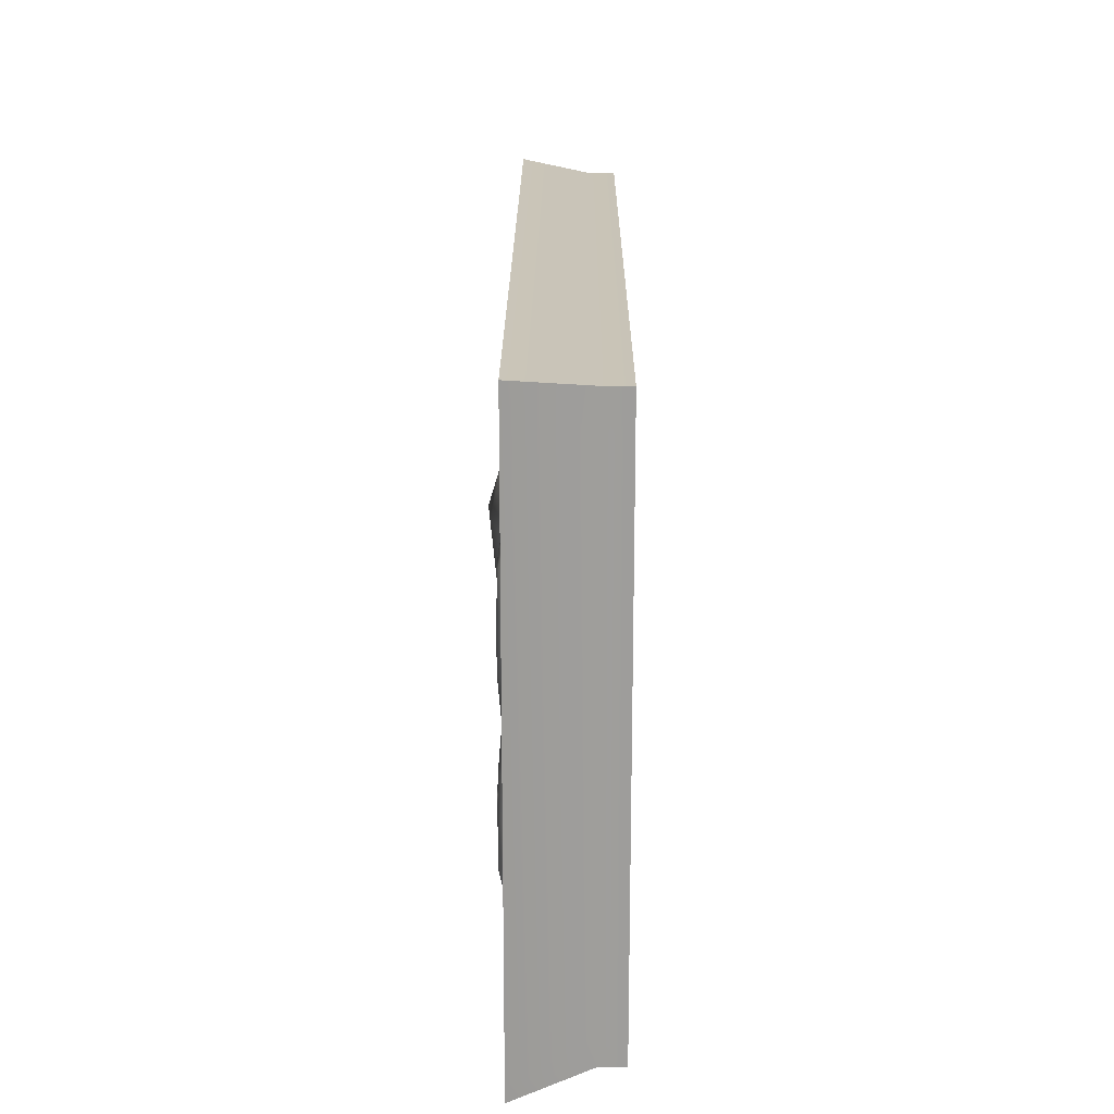
<metadata>
{"format":"obj","ext":"obj","renderer":"f3d","projection":"perspective","resolution":1024,"background":"white","views":[{"elev":19.6,"azim":-89.7,"up":"+Z"}]}
</metadata>
<code>
g default
v -5.525 0 3.619
v 5.861 0 3.619
v -5.525 0.3165 3.619
v 5.861 0.3165 3.619
v -5.525 0.3165 -3.774
v 5.861 0.3165 -3.774
v -5.525 0 -3.774
v 5.861 0 -3.774
v -5.525 0.3165 3.149
v -5.525 0 3.149
v 5.861 0 3.149
v 5.861 0.3165 3.149
v -5.525 0.3165 -3.403
v -5.525 0 -3.403
v 5.861 0 -3.403
v 5.861 0.3165 -3.403
v 5.407 0.3165 3.149
v 5.407 0.3165 3.619
v 5.407 0 3.619
v 5.407 0 3.149
v 5.407 0 -3.403
v 5.407 0 -3.774
v 5.407 0.3165 -3.774
v 5.407 0.3165 -3.403
v -5.053 0.3165 3.149
v -5.053 0.3165 3.619
v -5.053 0 3.619
v -5.053 0 3.149
v -5.053 0 -3.403
v -5.053 0 -3.774
v -5.053 0.3165 -3.774
v -5.053 0.3165 -3.403
v 5.993 1.286 3.768
v 6.181 1.286 3.768
v 6.181 1.286 3.574
v 5.993 1.286 3.574
v 5.983 1.286 -3.794
v 6.192 1.286 -3.794
v 6.192 1.286 -3.965
v 5.983 1.286 -3.965
v -5.653 1.286 3.759
v -5.653 1.286 3.583
v -5.601 1.286 -3.769
v -5.601 1.286 -3.99
v -5.83 1.286 3.759
v -5.83 1.286 3.583
v -5.882 1.286 -3.769
v -5.882 1.286 -3.99
v -4.57 0.5969 1.81
v -2.553 0.489 1.607
v -4.57 1.121 1.81
v -2.553 1.013 1.607
v -4.699 1.166 -2.487
v -2.448 1.011 -2.388
v -4.699 0.6412 -2.487
v -2.448 0.4866 -2.388
v -2.638 1.17 0.803
v -4.573 1.263 0.747
v -4.573 0.5551 0.747
v -2.662 0.5492 0.7504
v -2.519 0.766 -0.3489
v -4.573 1.263 -0.3848
v -4.573 0.5551 -0.3848
v -2.619 0.4056 -0.382
v -2.622 1.125 -1.502
v -4.573 1.263 -1.474
v -4.573 0.5551 -1.474
v -2.661 0.5456 -1.476
v -3.137 1.207 1.662
v -3.189 1.355 0.7625
v -3.143 0.9837 -0.3759
v -3.183 1.34 -1.482
v -3.099 1.206 -2.432
v -3.099 0.498 -2.432
v -3.196 0.4371 -1.474
v -3.192 0.4233 -0.3847
v -3.196 0.4371 0.747
v -3.137 0.499 1.662
v -4.029 1.227 1.831
v -3.987 1.381 0.747
v -3.987 1.165 -0.3848
v -3.987 1.381 -1.474
v -4.039 1.261 -2.453
v -4.039 0.5535 -2.453
v -3.987 0.4371 -1.474
v -3.987 0.4371 -0.3848
v -3.987 0.4371 0.747
v -4.029 0.5193 1.831
v -4.393 0.5039 1.913
v -4.393 1.212 1.913
v -4.476 1.259 -2.544
v -4.476 0.5508 -2.544
v -4.645 0.8475 1.968
v -2.46 0.7149 1.718
v -4.596 1.243 1.37
v -2.567 1.17 1.304
v -4.806 0.9021 -2.634
v -2.33 0.7113 -2.512
v -4.679 0.5519 -2.111
v -2.513 0.4657 -2.055
v -2.581 0.9651 0.3247
v -4.573 1.263 0.1865
v -2.856 1.306 0.7922
v -4.596 0.5355 1.37
v -4.653 0.909 0.747
v -2.567 0.4625 1.304
v -4.334 0.4371 0.747
v -2.572 0.8488 0.7825
v -2.545 0.8711 -0.9994
v -4.573 1.263 -0.9362
v -2.748 0.8834 -0.3564
v -4.573 0.5551 0.1865
v -4.653 0.909 -0.3848
v -2.643 0.4805 0.2138
v -4.334 0.4371 -0.3848
v -2.487 0.5481 -0.3611
v -2.513 1.174 -2.055
v -4.679 1.26 -2.111
v -2.842 1.268 -1.497
v -4.573 0.5551 -0.9362
v -4.656 0.9089 -1.477
v -2.639 0.4723 -0.9485
v -4.334 0.4371 -1.474
v -2.563 0.8213 -1.493
v -2.747 1.14 1.69
v -3.587 1.381 0.747
v -3.177 1.363 1.273
v -3.587 1.051 -0.3848
v -3.162 1.188 0.2481
v -3.587 1.381 -1.474
v -3.146 1.14 -0.9646
v -2.664 1.137 -2.471
v -3.168 1.364 -2.014
v -2.664 0.4295 -2.471
v -3.054 0.825 -2.579
v -2.876 0.4371 -1.474
v -3.168 0.4206 -2.014
v -2.856 0.3695 -0.3841
v -3.196 0.4371 -0.9362
v -2.876 0.4371 0.747
v -3.196 0.4371 0.1865
v -2.747 0.4317 1.69
v -3.177 0.4191 1.273
v -3.108 0.826 1.798
v -3.592 1.258 1.665
v -4.334 1.381 0.747
v -3.998 1.372 1.316
v -4.334 1.332 -0.3848
v -3.987 1.312 0.1865
v -4.334 1.381 -1.474
v -3.987 1.305 -0.9362
v -3.587 1.263 -2.4
v -4 1.381 -2.017
v -3.587 0.5551 -2.4
v -4.067 0.9066 -2.612
v -3.587 0.4371 -1.474
v -4 0.4367 -2.017
v -3.587 0.4345 -0.3848
v -3.987 0.4371 -0.9362
v -3.587 0.4371 0.747
v -3.987 0.4371 0.1865
v -3.592 0.5503 1.665
v -3.998 0.4277 1.316
v -4.05 0.8548 2.054
v -4.42 0.835 2.16
v -4.353 1.364 1.354
v -4.526 0.9033 -2.725
v -4.353 0.4205 1.354
v -2.454 0.7763 1.32
v -4.684 0.8826 1.407
v -4.334 1.378 0.1865
v -4.653 0.909 0.1865
v -4.334 0.4371 0.1865
v -2.532 0.6913 0.2849
v -4.334 1.377 -0.9362
v -4.653 0.909 -0.9362
v -4.334 0.4371 -0.9362
v -2.511 0.6387 -0.9812
v -4.394 1.379 -2.065
v -4.804 0.9045 -2.157
v -4.394 0.4353 -2.065
v -2.375 0.7801 -2.078
v -2.817 1.325 1.289
v -2.804 1.117 0.306
v -2.771 1.026 -0.9908
v -2.786 1.327 -2.035
v -2.591 0.7403 -2.627
v -2.786 0.3835 -2.035
v -2.87 0.415 -0.9395
v -2.87 0.4153 0.1938
v -2.817 0.381 1.289
v -2.702 0.7425 1.832
v -3.587 1.381 1.266
v -3.586 1.249 0.1885
v -3.585 1.238 -0.9371
v -3.587 1.381 -2.005
v -3.583 0.9068 -2.533
v -3.587 0.4371 -2.005
v -3.587 0.4371 -0.9362
v -3.587 0.4371 0.1865
v -3.587 0.4371 1.266
v -3.597 0.8959 1.823
v -3.139 0.8047 2.554
v 5.11 0.5515 2.804
v -3.139 0.9183 2.563
v 5.11 0.6521 2.805
v -3.352 1.051 -3.09
v 5.189 0.6261 -3.361
v -3.35 0.9483 -3.094
v 5.19 0.5206 -3.361
v -3.039 1.344 1.806
v -3.039 1.207 1.803
v 5.171 0.587 1.855
v 5.172 0.7135 1.856
v -2.629 1.329 0.4116
v -2.629 1.216 0.4217
v 5.024 0.3487 0.2974
v 5.025 0.4744 0.2981
v -2.767 1.377 -1.102
v -2.767 1.258 -1.101
v 5.019 0.3623 -1.108
v 5.018 0.4922 -1.109
v -3.366 1.417 -2.247
v -3.368 1.277 -2.241
v 5.22 0.4823 -2.374
v 5.218 0.607 -2.374
v -1.87 0.873 -2.971
v -1.868 0.7341 -2.982
v -1.786 0.9894 -2.141
v -1.542 1.062 -1.108
v -1.494 1.208 0.3739
v -1.629 1.143 1.782
v -1.753 0.5405 2.627
v -1.753 0.683 2.642
v -1.629 1.341 1.789
v -1.494 1.368 0.363
v -1.542 1.216 -1.109
v -1.784 1.177 -2.151
v 4.132 0.7917 -3.383
v 4.133 0.6546 -3.383
v 4.07 0.481 -2.389
v 3.921 0.3881 -1.113
v 3.93 0.4032 0.2551
v 4.048 0.5493 1.755
v 4.086 0.5406 2.791
v 4.087 0.6631 2.793
v 4.05 0.7036 1.758
v 3.931 0.5581 0.2585
v 3.922 0.5374 -1.113
v 4.069 0.6409 -2.389
v 2.081 0.5365 -2.993
v 2.081 0.4159 -2.996
v 2.074 0.356 -2.119
v 2.061 0.4667 -1.097
v 2.06 0.4293 0.2012
v 2.06 0.3327 1.461
v 2.063 0.3372 2.425
v 2.063 0.4704 2.425
v 2.06 0.4929 1.461
v 2.06 0.5901 0.2012
v 2.062 0.6282 -1.091
v 2.075 0.5011 -2.108
v 2.081 0.5344 -2.848
v -1.872 0.9196 -2.817
v -3.532 1.135 -2.959
v -3.532 0.9942 -2.96
v -1.869 0.7326 -2.829
v 2.081 0.3757 -2.853
v 4.132 0.6119 -3.236
v 5.297 0.5022 -3.219
v 5.295 0.6427 -3.219
v 4.13 0.7934 -3.237
v 0.135 0.5791 -2.846
v 0.1297 0.8176 -2.101
v 0.1167 0.9136 -1.078
v 0.1149 0.5177 0.205
v 0.1149 0.3802 1.481
v 0.1149 0.4298 2.424
v 0.1149 0.318 2.422
v 0.1149 0.2355 1.478
v 0.1149 0.3922 0.2046
v 0.1166 0.7826 -1.081
v 0.1295 0.6455 -2.105
v 0.1348 0.4146 -2.851
v 0.1349 0.4229 -2.994
v 0.1351 0.5457 -2.991
v -2.644 0.6795 2.668
v -2.644 0.8294 2.683
v -2.827 0.9855 -3.029
v -2.822 0.8473 -3.039
v -3.34 0.8454 2.623
v 5.216 0.6056 2.905
v -3.261 1.076 2.296
v 5.212 0.6893 2.496
v -3.534 1.026 -3.108
v 5.298 0.5705 -3.365
v -3.533 0.9606 -3.093
v 5.299 0.5002 -3.349
v -2.759 1.387 1.169
v -3.261 0.9208 2.285
v -3.291 1.256 1.768
v 5.211 0.5535 2.494
v -2.394 1.2 1.844
v 5.101 0.6075 1.097
v 5.308 0.6597 1.85
v 4.752 0.7387 1.846
v -2.629 1.297 -0.358
v -2.759 1.271 1.178
v -2.881 1.233 0.4087
v 5.1 0.4871 1.096
v -2.07 1.295 0.4157
v 4.98 0.4702 -0.4454
v 5.162 0.4195 0.2956
v 4.607 0.4954 0.2942
v -3.085 1.431 -1.762
v -2.629 1.192 -0.3523
v -2.998 1.326 -1.105
v 4.98 0.3364 -0.4454
v -2.178 1.221 -1.1
v 5.117 0.5444 -1.767
v 5.157 0.4333 -1.109
v 4.599 0.5202 -1.109
v -3.493 1.261 -2.646
v -3.086 1.299 -1.762
v -3.609 1.372 -2.232
v 5.118 0.4218 -1.767
v -2.662 1.139 -2.212
v 5.277 0.637 -2.875
v 5.356 0.5546 -2.374
v 4.79 0.6355 -2.377
v -0.8785 0.7183 -3.026
v -0.8757 0.5924 -3.042
v -1.869 0.8023 -2.981
v -0.8548 0.8644 -2.209
v -1.867 0.7134 -2.966
v -0.7841 0.8346 -1.117
v -1.655 1.1 -1.726
v -0.7692 0.716 0.2874
v -1.494 1.031 -0.3802
v -0.8132 0.7437 1.626
v -1.539 1.379 1.126
v -0.8365 0.4514 2.51
v -1.709 0.7273 2.289
v -0.8365 0.5927 2.52
v -1.763 0.5634 2.745
v -2.394 1.385 1.849
v -1.709 0.9276 2.309
v -2.07 1.444 0.4014
v -1.539 1.551 1.118
v -2.178 1.372 -1.101
v -1.494 1.183 -0.3858
v -2.66 1.323 -2.223
v -1.654 1.264 -1.734
v -1.859 1.011 -2.507
v 4.867 0.6772 -3.368
v 4.868 0.5349 -3.368
v 4.133 0.723 -3.388
v 4.792 0.4735 -2.376
v 4.133 0.6298 -3.366
v 4.599 0.351 -1.109
v 3.991 0.4062 -1.777
v 4.607 0.3315 0.2927
v 3.903 0.3547 -0.4524
v 4.751 0.5731 1.844
v 3.989 0.5058 1.021
v 4.795 0.5517 2.893
v 4.081 0.5191 2.382
v 4.796 0.6853 2.895
v 4.084 0.6161 2.921
v 3.092 0.5629 1.577
v 4.083 0.6819 2.384
v 3.036 0.6311 0.2045
v 3.991 0.6534 1.025
v 3.035 0.573 -1.117
v 3.903 0.5138 -0.4524
v 3.094 0.5914 -2.329
v 3.992 0.5537 -1.777
v 4.116 0.7349 -2.892
v 3.129 0.7482 -3.281
v 3.129 0.6221 -3.286
v 2.081 0.4759 -3
v 3.093 0.43 -2.335
v 2.081 0.3947 -2.981
v 3.035 0.4255 -1.117
v 2.067 0.4178 -1.65
v 3.036 0.4829 0.2031
v 2.06 0.4314 -0.4524
v 3.09 0.4115 1.573
v 2.06 0.3873 0.8466
v 3.113 0.3884 2.579
v 2.062 0.3078 2.024
v 3.113 0.5103 2.58
v 2.063 0.4102 2.558
v 1.084 0.4084 1.461
v 2.062 0.4804 2.024
v 1.084 0.6031 0.2012
v 2.06 0.5399 0.8466
v 1.087 0.7719 -1.054
v 2.06 0.6087 -0.4524
v 1.104 0.5586 -1.992
v 2.068 0.5637 -1.637
v 2.079 0.4994 -2.529
v 2.081 0.5553 -2.977
v -1.871 0.8987 -2.953
v 1.11 0.4583 -2.712
v -3.535 1.1 -3.09
v -2.825 1.049 -2.883
v -3.494 1.116 -2.642
v -3.767 1.094 -2.961
v -1.858 0.8194 -2.509
v -2.82 0.8616 -2.892
v 2.079 0.3477 -2.535
v -0.8748 0.5911 -2.901
v 4.117 0.5623 -2.892
v 3.128 0.5615 -3.141
v 5.279 0.5035 -2.875
v 4.867 0.5137 -3.221
v 5.297 0.6422 -3.349
v 5.433 0.5763 -3.219
v 4.131 0.8125 -3.367
v 4.865 0.6999 -3.222
v 3.128 0.7291 -3.134
v -0.8783 0.76 -2.882
v -0.8548 1.038 -2.207
v 0.1337 0.6474 -2.526
v -0.7841 0.984 -1.117
v 0.1229 0.9616 -1.621
v -0.7692 0.8841 0.2839
v 0.1149 0.6868 -0.4524
v -0.8132 0.9472 1.635
v 0.1149 0.4574 0.8638
v 1.084 0.4466 2.42
v 0.1149 0.3995 2.031
v 1.084 0.3264 2.42
v 0.1149 0.3902 2.555
v 1.084 0.278 1.461
v 0.1149 0.2604 2.028
v 1.084 0.454 0.2012
v 0.1149 0.305 0.8619
v 1.086 0.6069 -1.062
v 0.1149 0.5717 -0.4524
v 1.103 0.3938 -2.003
v 0.1227 0.8115 -1.626
v 1.11 0.2825 -2.717
v 0.1335 0.4795 -2.531
v 1.11 0.2992 -2.86
v 0.1349 0.4038 -2.979
v 1.11 0.4308 -2.856
v 0.135 0.4831 -2.998
v 0.1351 0.568 -2.975
v -2.663 0.711 2.783
v -2.572 1.057 2.358
v -2.825 0.9144 -3.038
v -2.572 0.8491 2.34
v 5.347 0.6298 2.489
v -3.506 0.9933 2.253
v -3.013 1.306 1.154
v -2.172 1.342 1.185
v 5.237 0.5573 1.093
v -2.172 1.504 1.172
v -2.861 1.223 -0.3602
v -2.07 1.164 -0.3549
v 5.119 0.409 -0.4459
v -2.07 1.301 -0.3627
v -3.327 1.396 -1.751
v -2.434 1.197 -1.756
v 5.255 0.4934 -1.767
v -2.432 1.371 -1.761
v -3.731 1.209 -2.639
v -2.784 0.9833 -2.584
v 5.415 0.5774 -2.876
v -2.785 1.175 -2.588
v 1.11 0.3639 -2.863
v 1.108 0.315 -2.404
v 1.094 0.5141 -1.567
v 1.084 0.5866 -0.4524
v 1.084 0.3155 0.8466
v 1.084 0.3021 2.021
v 1.084 0.3887 2.553
v 1.084 0.4478 2.021
v 1.084 0.4481 0.8466
v 1.084 0.7567 -0.4524
v 1.095 0.6722 -1.553
v 1.109 0.4882 -2.397
v 4.868 0.6051 -3.373
v 4.849 0.5083 -2.878
v 4.694 0.4151 -1.768
v 4.564 0.3128 -0.4466
v 4.681 0.4789 1.088
v 4.79 0.5422 2.483
v 4.793 0.6268 3.022
v 4.791 0.7189 2.485
v 4.682 0.639 1.09
v 4.564 0.4857 -0.4466
v 4.693 0.5744 -1.769
v 4.847 0.684 -2.878
v 3.129 0.6854 -3.288
v 3.12 0.4872 -2.807
v 3.053 0.4205 -1.769
v 3.035 0.4287 -0.4524
v 3.058 0.4754 0.8931
v 3.11 0.3613 2.174
v 3.112 0.4625 2.71
v 3.111 0.5211 2.175
v 3.06 0.6187 0.8977
v 3.035 0.5834 -0.4524
v 3.055 0.5697 -1.765
v 3.12 0.6543 -2.8
v 1.11 0.4539 -2.84
v -2.827 1.013 -3.011
v -3.768 1.062 -3.095
v -2.822 0.8283 -3.024
v 1.11 0.2781 -2.845
v 3.129 0.5972 -3.27
v 4.868 0.5118 -3.351
v 5.435 0.5748 -3.349
v 4.866 0.7016 -3.352
v 3.129 0.7653 -3.263
v -0.8721 0.8465 -2.582
v -0.8172 1.133 -1.747
v -0.7692 0.8517 -0.4294
v -0.7833 1.058 0.9944
v -0.8344 0.7434 2.163
v -0.8365 0.4867 2.635
v -0.8344 0.5553 2.149
v -0.7833 0.8597 0.9952
v -0.7692 0.6974 -0.4278
v -0.8178 0.9776 -1.745
v -0.8699 0.6738 -2.595
v -0.8752 0.5738 -3.028
v -0.8772 0.6539 -3.038
v -0.8789 0.7419 -3.008
g polySurface5
f 19 2 4 18
f 33 34 35 36
f 23 6 8 22
f 20 11 2 19
f 2 11 12 4
f 10 1 3 9
f 14 10 9 13
f 21 15 11 20
f 12 11 15 16
f 37 36 35 38
f 7 14 13 5
f 22 8 15 21
f 16 15 8 6
f 37 38 39 40
f 41 33 36 42
f 27 19 18 26
f 28 20 19 27
f 29 21 20 28
f 30 22 21 29
f 31 23 22 30
f 43 37 40 44
f 32 25 17 24
f 45 41 42 46
f 1 27 26 3
f 10 28 27 1
f 14 29 28 10
f 7 30 29 14
f 5 31 30 7
f 47 43 44 48
f 46 42 43 47
f 18 4 34 33
f 4 12 35 34
f 24 17 36 37
f 12 16 38 35
f 16 6 39 38
f 6 23 40 39
f 26 18 33 41
f 17 25 42 36
f 32 24 37 43
f 23 31 44 40
f 3 26 41 45
f 9 3 45 46
f 31 5 48 44
f 5 13 47 48
f 25 32 43 42
f 13 9 46 47
f 89 88 164 165
f 164 79 90 165
f 90 51 93 165
f 93 49 89 165
f 90 79 147 166
f 147 80 146 166
f 146 58 95 166
f 95 51 90 166
f 91 83 155 167
f 155 84 92 167
f 92 55 97 167
f 97 53 91 167
f 107 87 163 168
f 163 88 89 168
f 89 49 104 168
f 104 59 107 168
f 106 60 108 169
f 108 57 96 169
f 96 52 94 169
f 94 50 106 169
f 104 49 93 170
f 93 51 95 170
f 95 58 105 170
f 105 59 104 170
f 146 80 149 171
f 149 81 148 171
f 148 62 102 171
f 102 58 146 171
f 112 59 105 172
f 105 58 102 172
f 102 62 113 172
f 113 63 112 172
f 115 86 161 173
f 161 87 107 173
f 107 59 112 173
f 112 63 115 173
f 108 60 114 174
f 114 64 116 174
f 116 61 101 174
f 101 57 108 174
f 148 81 151 175
f 151 82 150 175
f 150 66 110 175
f 110 62 148 175
f 120 63 113 176
f 113 62 110 176
f 110 66 121 176
f 121 67 120 176
f 123 85 159 177
f 159 86 115 177
f 115 63 120 177
f 120 67 123 177
f 116 64 122 178
f 122 68 124 178
f 124 65 109 178
f 109 61 116 178
f 150 82 153 179
f 153 83 91 179
f 91 53 118 179
f 118 66 150 179
f 99 67 121 180
f 121 66 118 180
f 118 53 97 180
f 97 55 99 180
f 92 84 157 181
f 157 85 123 181
f 123 67 99 181
f 99 55 92 181
f 124 68 100 182
f 100 56 98 182
f 98 54 117 182
f 117 65 124 182
f 125 52 96 183
f 96 57 103 183
f 103 70 127 183
f 127 69 125 183
f 129 70 103 184
f 103 57 101 184
f 101 61 111 184
f 111 71 129 184
f 131 71 111 185
f 111 61 109 185
f 109 65 119 185
f 119 72 131 185
f 133 72 119 186
f 119 65 117 186
f 117 54 132 186
f 132 73 133 186
f 135 73 132 187
f 132 54 98 187
f 98 56 134 187
f 134 74 135 187
f 137 74 134 188
f 134 56 100 188
f 100 68 136 188
f 136 75 137 188
f 139 75 136 189
f 136 68 122 189
f 122 64 138 189
f 138 76 139 189
f 141 76 138 190
f 138 64 114 190
f 114 60 140 190
f 140 77 141 190
f 143 77 140 191
f 140 60 106 191
f 106 50 142 191
f 142 78 143 191
f 144 78 142 192
f 142 50 94 192
f 94 52 125 192
f 125 69 144 192
f 145 69 127 193
f 127 70 126 193
f 126 80 147 193
f 147 79 145 193
f 149 80 126 194
f 126 70 129 194
f 129 71 128 194
f 128 81 149 194
f 151 81 128 195
f 128 71 131 195
f 131 72 130 195
f 130 82 151 195
f 153 82 130 196
f 130 72 133 196
f 133 73 152 196
f 152 83 153 196
f 155 83 152 197
f 152 73 135 197
f 135 74 154 197
f 154 84 155 197
f 157 84 154 198
f 154 74 137 198
f 137 75 156 198
f 156 85 157 198
f 159 85 156 199
f 156 75 139 199
f 139 76 158 199
f 158 86 159 199
f 161 86 158 200
f 158 76 141 200
f 141 77 160 200
f 160 87 161 200
f 163 87 160 201
f 160 77 143 201
f 143 78 162 201
f 162 88 163 201
f 164 88 162 202
f 162 78 144 202
f 144 69 145 202
f 145 79 164 202
f 287 233 345 451
f 345 234 288 451
f 288 205 291 451
f 291 203 287 451
f 288 234 347 452
f 347 235 346 452
f 346 211 293 452
f 293 205 288 452
f 289 227 333 453
f 333 228 290 453
f 290 209 295 453
f 295 207 289 453
f 303 232 343 454
f 343 233 287 454
f 287 203 300 454
f 300 212 303 454
f 302 213 305 455
f 305 214 294 455
f 294 206 292 455
f 292 204 302 455
f 300 203 291 456
f 291 205 293 456
f 293 211 301 456
f 301 212 300 456
f 308 212 301 457
f 301 211 299 457
f 299 215 309 457
f 309 216 308 457
f 311 231 341 458
f 341 232 303 458
f 303 212 308 458
f 308 216 311 458
f 305 213 310 459
f 310 217 313 459
f 313 218 304 459
f 304 214 305 459
f 346 235 349 460
f 349 236 348 460
f 348 215 299 460
f 299 211 346 460
f 316 216 309 461
f 309 215 307 461
f 307 219 317 461
f 317 220 316 461
f 319 230 339 462
f 339 231 311 462
f 311 216 316 462
f 316 220 319 462
f 313 217 318 463
f 318 221 321 463
f 321 222 312 463
f 312 218 313 463
f 348 236 351 464
f 351 237 350 464
f 350 219 307 464
f 307 215 348 464
f 324 220 317 465
f 317 219 315 465
f 315 223 325 465
f 325 224 324 465
f 327 229 337 466
f 337 230 319 466
f 319 220 324 466
f 324 224 327 466
f 321 221 326 467
f 326 225 329 467
f 329 226 320 467
f 320 222 321 467
f 350 237 353 468
f 353 238 352 468
f 352 223 315 468
f 315 219 350 468
f 408 224 325 469
f 325 223 323 469
f 323 265 409 469
f 409 266 408 469
f 411 267 410 470
f 410 229 327 470
f 327 224 408 470
f 408 266 411 470
f 329 225 416 471
f 416 270 419 471
f 419 271 328 471
f 328 226 329 471
f 352 238 354 472
f 354 264 407 472
f 407 265 323 472
f 323 223 352 472
f 448 251 381 473
f 381 252 446 473
f 446 285 449 473
f 449 286 448 473
f 445 284 444 474
f 444 268 412 474
f 412 253 442 474
f 442 283 445 474
f 443 283 442 475
f 442 253 385 475
f 385 254 440 475
f 440 282 443 475
f 441 282 440 476
f 440 254 387 476
f 387 255 438 476
f 438 281 441 476
f 439 281 438 477
f 438 255 389 477
f 389 256 436 477
f 436 280 439 477
f 437 280 436 478
f 436 256 391 478
f 391 257 434 478
f 434 279 437 478
f 435 279 434 479
f 434 257 393 479
f 393 258 432 479
f 432 278 435 479
f 433 278 432 480
f 432 258 395 480
f 395 259 394 480
f 394 277 433 480
f 431 277 394 481
f 394 259 397 481
f 397 260 396 481
f 396 276 431 481
f 429 276 396 482
f 396 260 399 482
f 399 261 398 482
f 398 275 429 482
f 427 275 398 483
f 398 261 401 483
f 401 262 400 483
f 400 274 427 483
f 425 274 400 484
f 400 262 402 484
f 402 263 405 484
f 405 273 425 484
f 355 208 296 485
f 296 210 356 485
f 356 240 357 485
f 357 239 355 485
f 414 269 417 486
f 417 270 416 486
f 416 225 358 486
f 358 241 414 486
f 361 241 358 487
f 358 225 326 487
f 326 221 360 487
f 360 242 361 487
f 363 242 360 488
f 360 221 318 488
f 318 217 362 488
f 362 243 363 488
f 365 243 362 489
f 362 217 310 489
f 310 213 364 489
f 364 244 365 489
f 367 244 364 490
f 364 213 302 490
f 302 204 366 490
f 366 245 367 490
f 369 245 366 491
f 366 204 292 491
f 292 206 368 491
f 368 246 369 491
f 371 246 368 492
f 368 206 294 492
f 294 214 306 492
f 306 247 371 492
f 373 247 306 493
f 306 214 304 493
f 304 218 314 493
f 314 248 373 493
f 375 248 314 494
f 314 218 312 494
f 312 222 322 494
f 322 249 375 494
f 377 249 322 495
f 322 222 320 495
f 320 226 330 495
f 330 250 377 495
f 378 250 330 496
f 330 226 328 496
f 328 271 421 496
f 421 272 378 496
f 379 239 357 497
f 357 240 380 497
f 380 252 381 497
f 381 251 379 497
f 412 268 415 498
f 415 269 414 498
f 414 241 382 498
f 382 253 412 498
f 385 253 382 499
f 382 241 361 499
f 361 242 384 499
f 384 254 385 499
f 387 254 384 500
f 384 242 363 500
f 363 243 386 500
f 386 255 387 500
f 389 255 386 501
f 386 243 365 501
f 365 244 388 501
f 388 256 389 501
f 391 256 388 502
f 388 244 367 502
f 367 245 390 502
f 390 257 391 502
f 393 257 390 503
f 390 245 369 503
f 369 246 392 503
f 392 258 393 503
f 395 258 392 504
f 392 246 371 504
f 371 247 370 504
f 370 259 395 504
f 397 259 370 505
f 370 247 373 505
f 373 248 372 505
f 372 260 397 505
f 399 260 372 506
f 372 248 375 506
f 375 249 374 506
f 374 261 399 506
f 401 261 374 507
f 374 249 377 507
f 377 250 376 507
f 376 262 401 507
f 422 263 402 508
f 402 262 376 508
f 376 250 378 508
f 378 272 422 508
f 450 273 405 509
f 405 263 403 509
f 403 251 448 509
f 448 286 450 509
f 407 264 404 510
f 404 227 289 510
f 289 207 406 510
f 406 265 407 510
f 297 266 409 511
f 409 265 406 511
f 406 207 295 511
f 295 209 297 511
f 290 228 335 512
f 335 267 411 512
f 411 266 297 512
f 297 209 290 512
f 444 284 447 513
f 447 285 446 513
f 446 252 383 513
f 383 268 444 513
f 415 268 383 514
f 383 252 380 514
f 380 240 359 514
f 359 269 415 514
f 417 269 359 515
f 359 240 356 515
f 356 210 298 515
f 298 270 417 515
f 419 270 298 516
f 298 210 296 516
f 296 208 418 516
f 418 271 419 516
f 420 272 421 517
f 421 271 418 517
f 418 208 355 517
f 355 239 420 517
f 403 263 422 518
f 422 272 420 518
f 420 239 379 518
f 379 251 403 518
f 354 238 424 519
f 424 274 425 519
f 425 273 423 519
f 423 264 354 519
f 353 237 426 520
f 426 275 427 520
f 427 274 424 520
f 424 238 353 520
f 351 236 428 521
f 428 276 429 521
f 429 275 426 521
f 426 237 351 521
f 349 235 430 522
f 430 277 431 522
f 431 276 428 522
f 428 236 349 522
f 347 234 344 523
f 344 278 433 523
f 433 277 430 523
f 430 235 347 523
f 345 233 342 524
f 342 279 435 524
f 435 278 344 524
f 344 234 345 524
f 343 232 340 525
f 340 280 437 525
f 437 279 342 525
f 342 233 343 525
f 341 231 338 526
f 338 281 439 526
f 439 280 340 526
f 340 232 341 526
f 339 230 336 527
f 336 282 441 527
f 441 281 338 527
f 338 231 339 527
f 337 229 334 528
f 334 283 443 528
f 443 282 336 528
f 336 230 337 528
f 410 267 413 529
f 413 284 445 529
f 445 283 334 529
f 334 229 410 529
f 447 284 413 530
f 413 267 335 530
f 335 228 332 530
f 332 285 447 530
f 331 286 449 531
f 449 285 332 531
f 332 228 333 531
f 333 227 331 531
f 404 264 423 532
f 423 273 450 532
f 450 286 331 532
f 331 227 404 532

</code>
